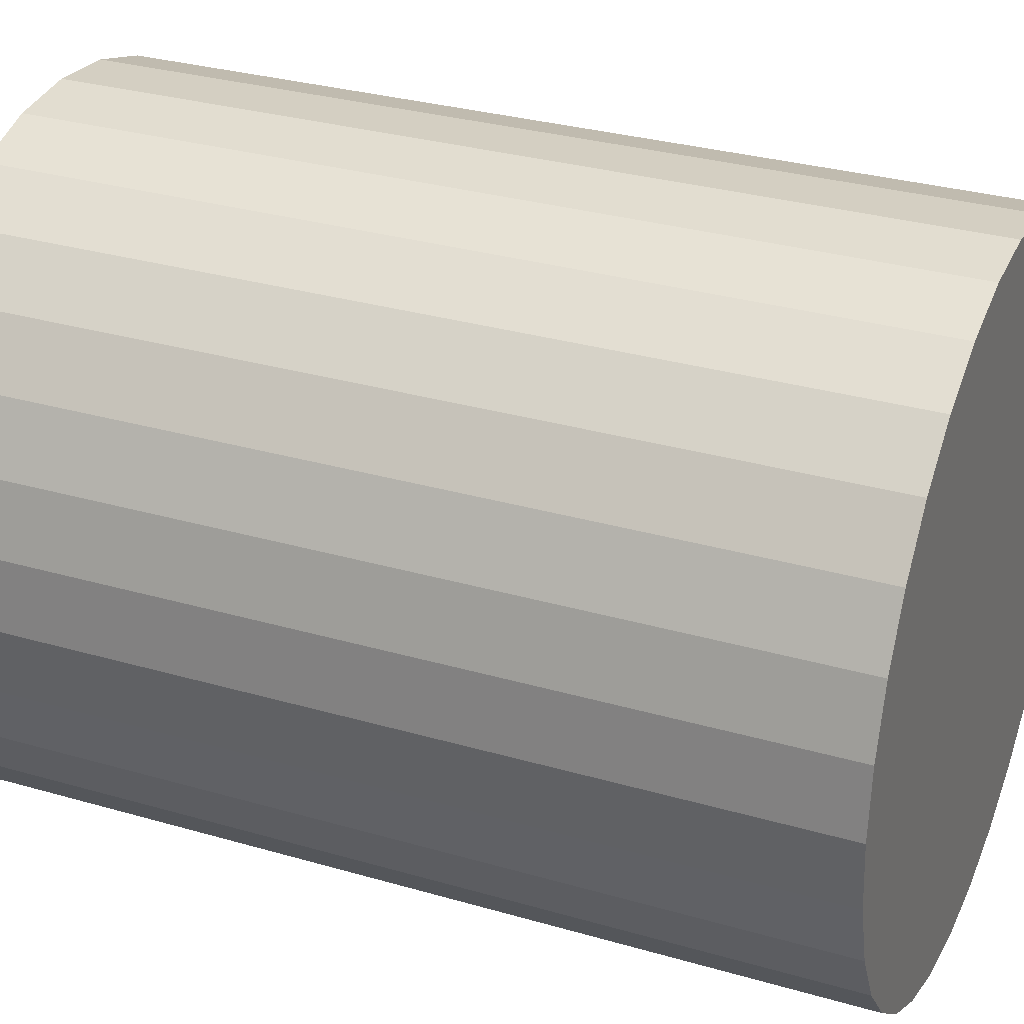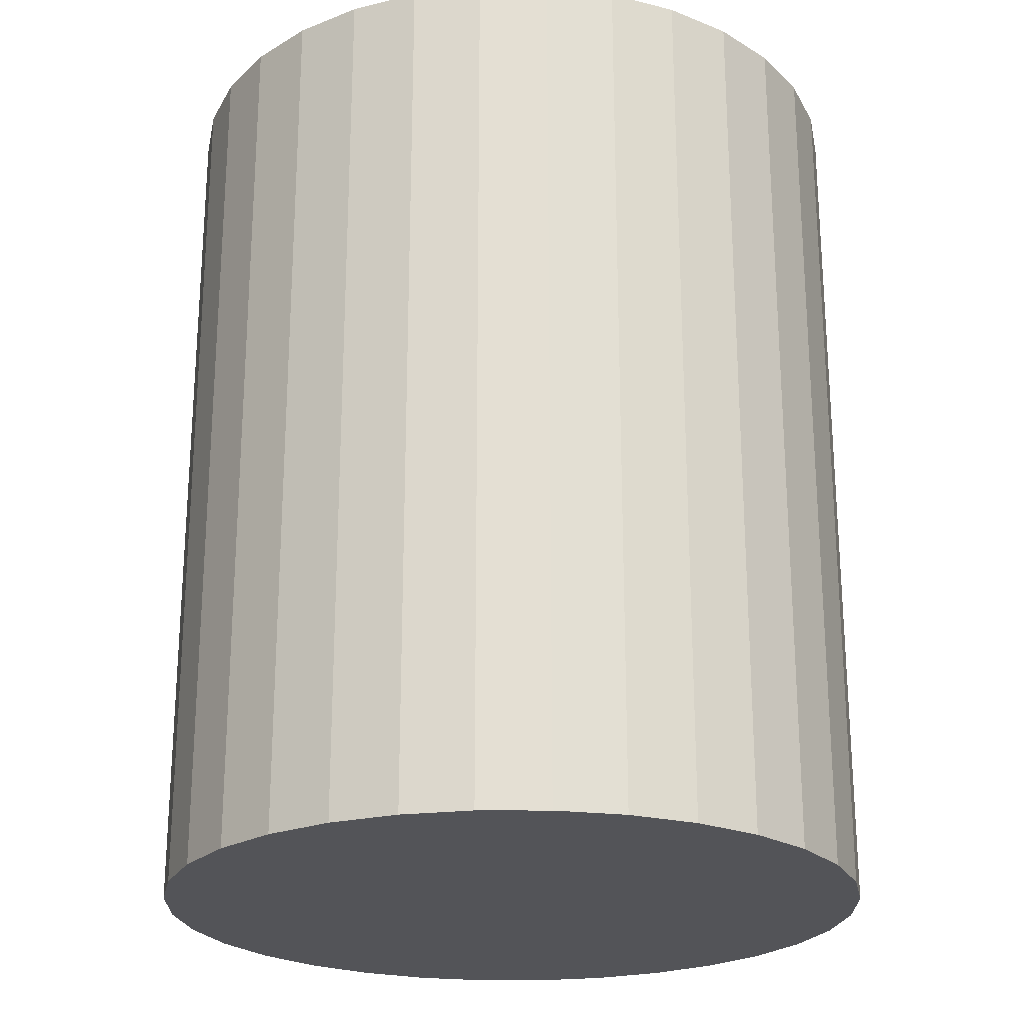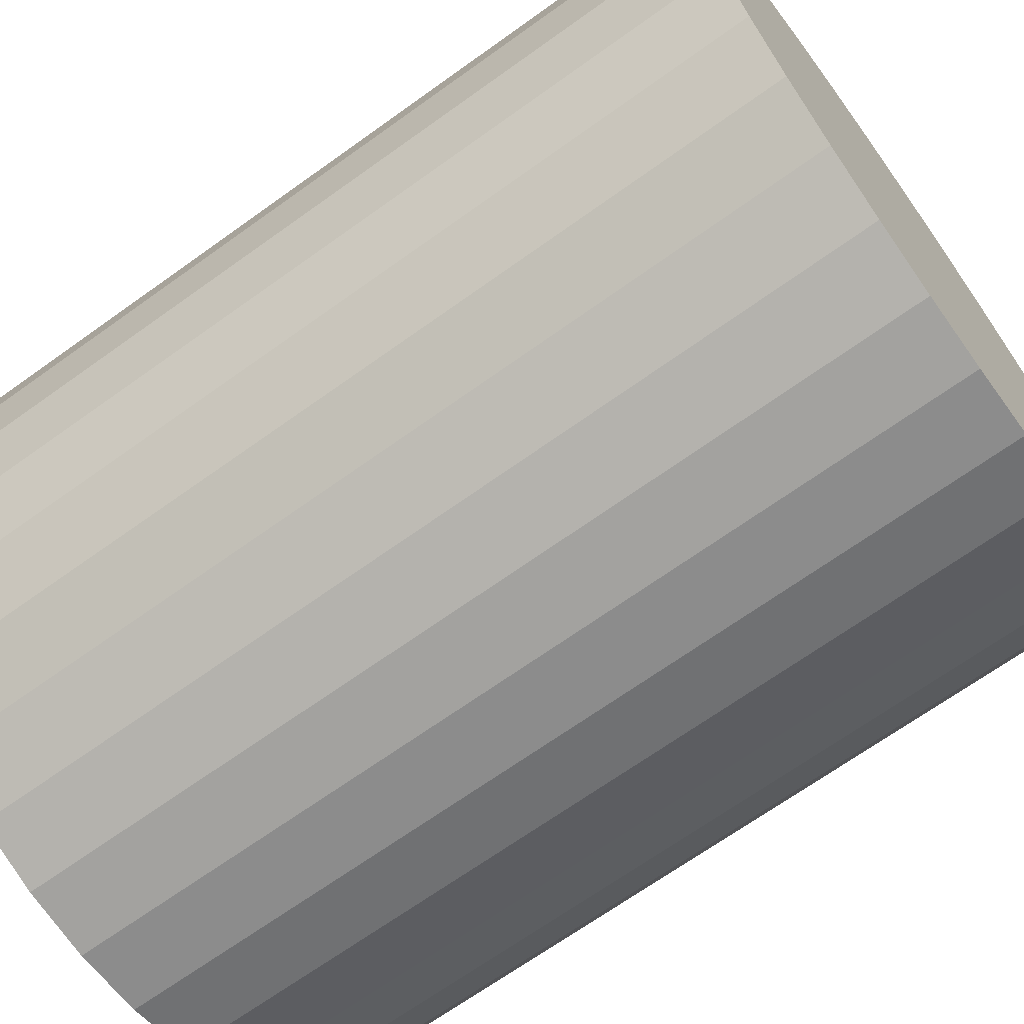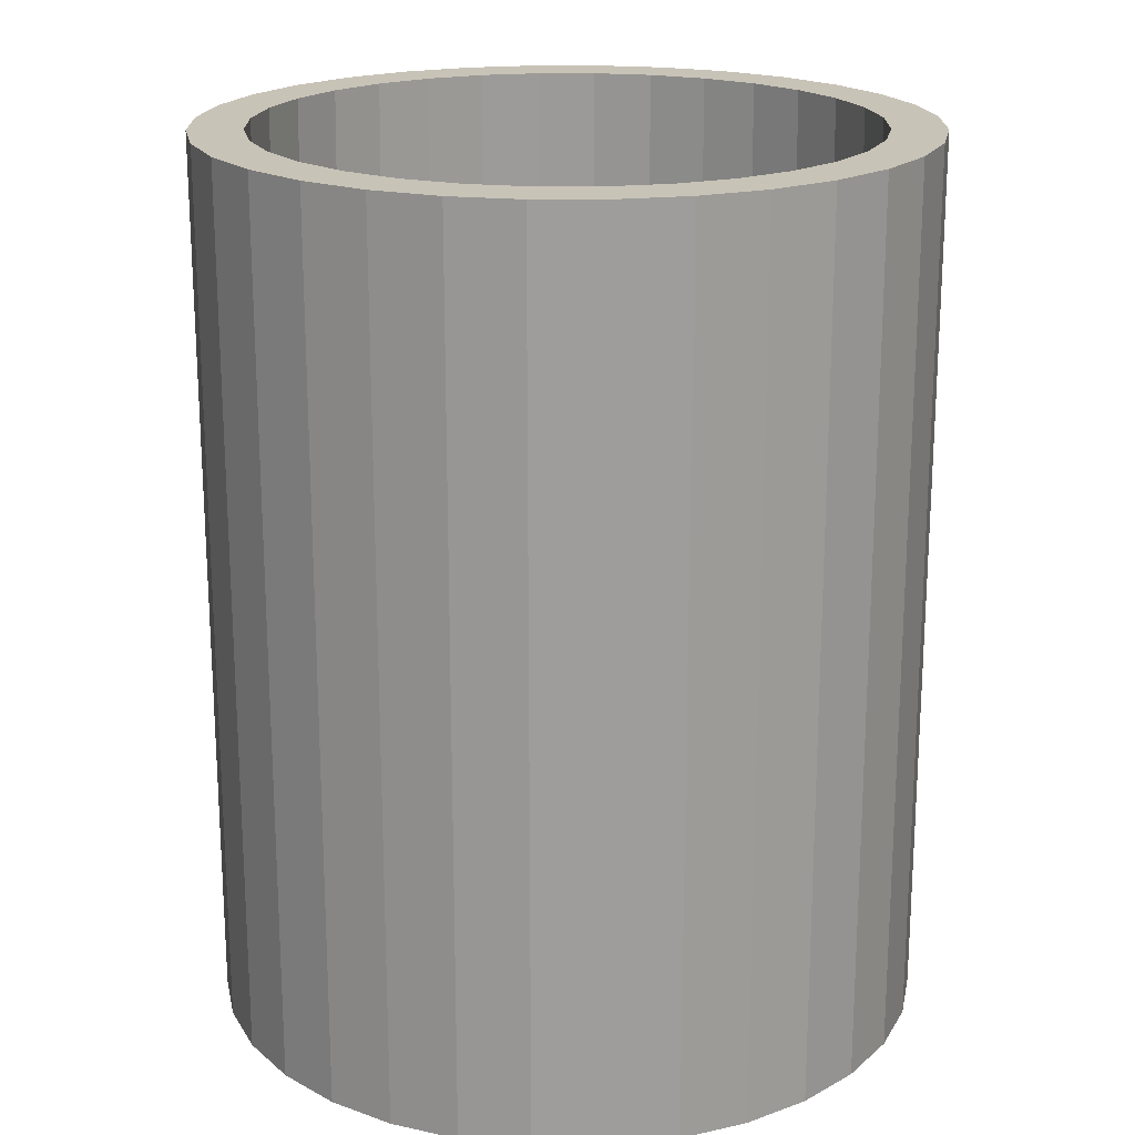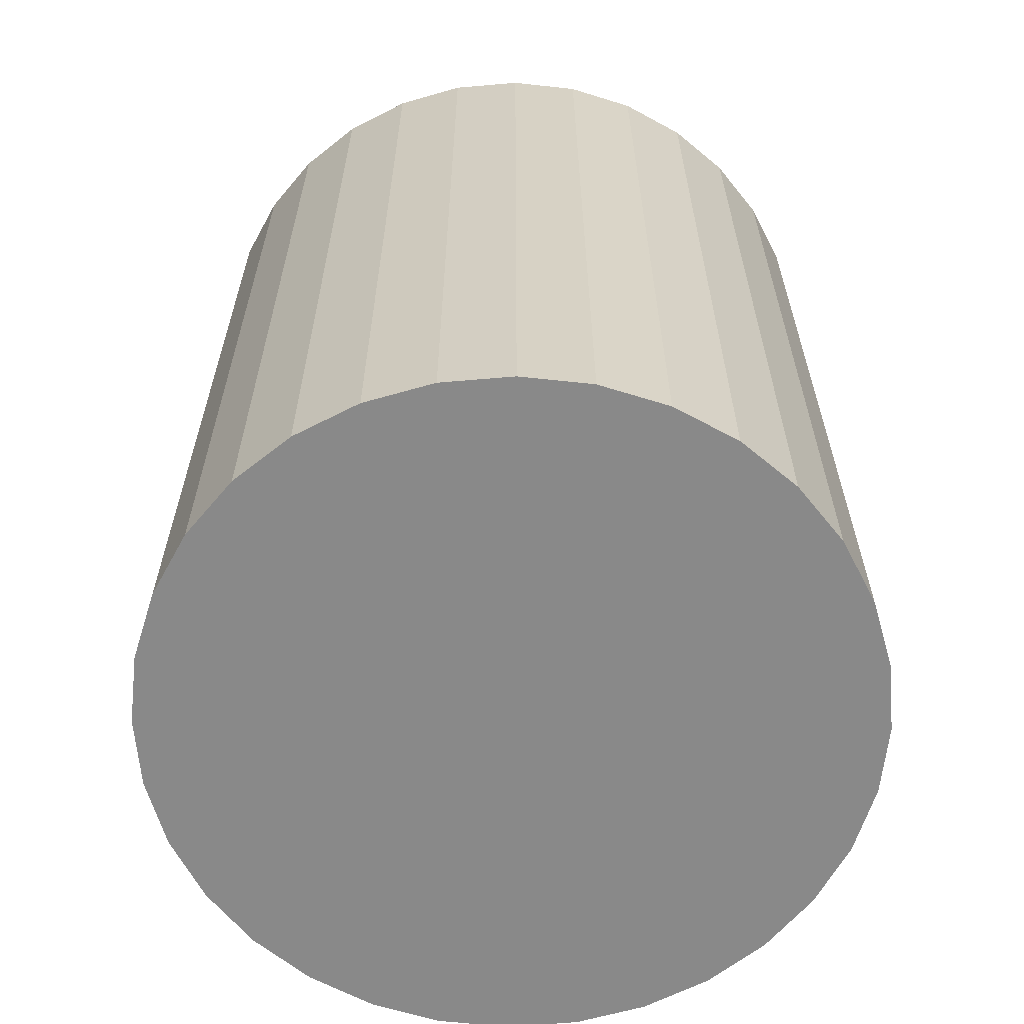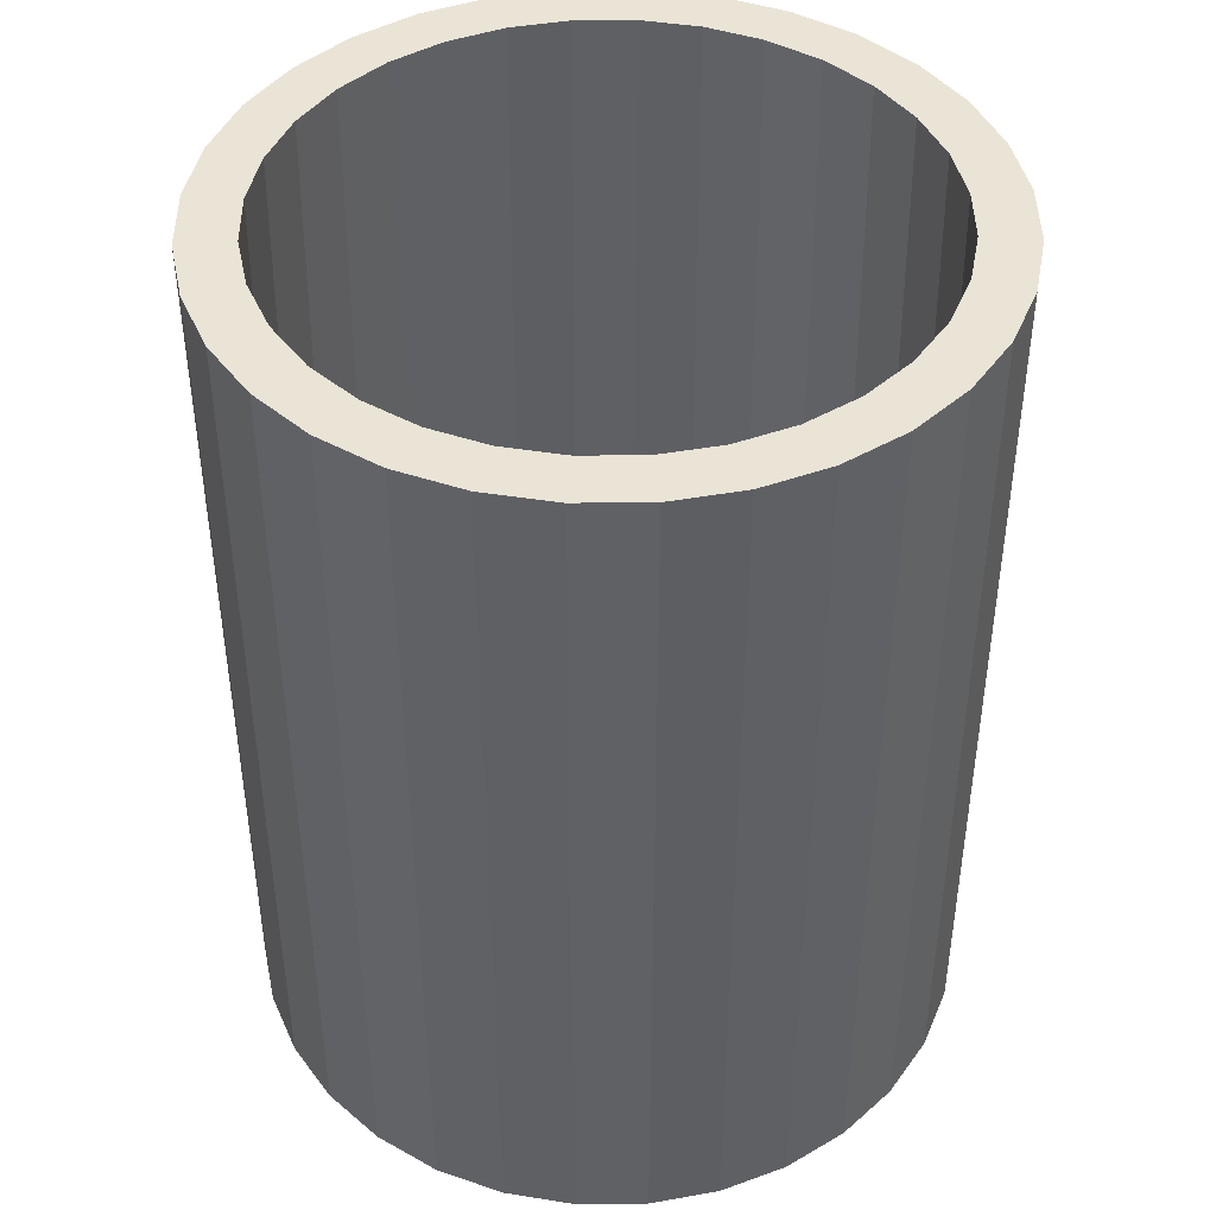
<metadata>
{"format":"obj","ext":"obj","renderer":"f3d","projection":"perspective","resolution":1024,"background":"white","views":[{"elev":30.7,"azim":-67.3,"up":"+Z"},{"elev":-23.4,"azim":-152.1,"up":"+Y"},{"elev":-68.5,"azim":-54.3,"up":"+Z"},{"elev":19.6,"azim":-62.1,"up":"+Y"},{"elev":-63.2,"azim":-34.4,"up":"+Y"},{"elev":43.6,"azim":-96.2,"up":"+Y"}]}
</metadata>
<code>
v 0 0 -0.2
v 0 0.4982 -0.2
v 0.03902 0 -0.1962
v 0.03902 0.4982 -0.1962
v 0.07654 0 -0.1848
v 0.07654 0.4982 -0.1848
v 0.1111 0 -0.1663
v 0.1111 0.4982 -0.1663
v 0.1414 0 -0.1414
v 0.1414 0.4982 -0.1414
v 0.1663 0 -0.1111
v 0.1663 0.4982 -0.1111
v 0.1848 0 -0.07654
v 0.1848 0.4982 -0.07654
v 0.1962 0 -0.03902
v 0.1962 0.4982 -0.03902
v 0.2 0 -0
v 0.2 0.4982 -0
v 0.1962 0 0.03902
v 0.1962 0.4982 0.03902
v 0.1848 0 0.07654
v 0.1848 0.4982 0.07654
v 0.1663 0 0.1111
v 0.1663 0.4982 0.1111
v 0.1414 0 0.1414
v 0.1414 0.4982 0.1414
v 0.1111 0 0.1663
v 0.1111 0.4982 0.1663
v 0.07654 0 0.1848
v 0.07654 0.4982 0.1848
v 0.03902 0 0.1962
v 0.03902 0.4982 0.1962
v -0 0 0.2
v -0 0.4982 0.2
v -0.03902 0 0.1962
v -0.03902 0.4982 0.1962
v -0.07654 0 0.1848
v -0.07654 0.4982 0.1848
v -0.1111 0 0.1663
v -0.1111 0.4982 0.1663
v -0.1414 0 0.1414
v -0.1414 0.4982 0.1414
v -0.1663 0 0.1111
v -0.1663 0.4982 0.1111
v -0.1848 0 0.07654
v -0.1848 0.4982 0.07654
v -0.1962 0 0.03902
v -0.1962 0.4982 0.03902
v -0.2 0 -0
v -0.2 0.4982 -0
v -0.1962 0 -0.03902
v -0.1962 0.4982 -0.03902
v -0.1848 0 -0.07654
v -0.1848 0.4982 -0.07654
v -0.1663 0 -0.1111
v -0.1663 0.4982 -0.1111
v -0.1414 0 -0.1414
v -0.1414 0.4982 -0.1414
v -0.1111 0 -0.1663
v -0.1111 0.4982 -0.1663
v -0.07654 0 -0.1848
v -0.07654 0.4982 -0.1848
v -0.03902 0 -0.1962
v -0.03902 0.4982 -0.1962
v 0 0 0
v 0 0.02057 -0.1782
v 0 0.4982 -0.17
v 0.03476 0.02057 -0.1747
v 0.03317 0.4982 -0.1667
v 0.06818 0.02057 -0.1646
v 0.06506 0.4982 -0.1571
v 0.09898 0.02057 -0.1481
v 0.09445 0.4982 -0.1414
v 0.126 0.02057 -0.126
v 0.1202 0.4982 -0.1202
v 0.1481 0.02057 -0.09898
v 0.1414 0.4982 -0.09445
v 0.1646 0.02057 -0.06818
v 0.1571 0.4982 -0.06506
v 0.1747 0.02057 -0.03476
v 0.1667 0.4982 -0.03317
v 0.1782 0.02057 -0
v 0.17 0.4982 -0
v 0.1747 0.02057 0.03476
v 0.1667 0.4982 0.03317
v 0.1646 0.02057 0.06818
v 0.1571 0.4982 0.06506
v 0.1481 0.02057 0.09898
v 0.1414 0.4982 0.09445
v 0.126 0.02057 0.126
v 0.1202 0.4982 0.1202
v 0.09898 0.02057 0.1481
v 0.09445 0.4982 0.1414
v 0.06818 0.02057 0.1646
v 0.06506 0.4982 0.1571
v 0.03476 0.02057 0.1747
v 0.03317 0.4982 0.1667
v -0 0.02057 0.1782
v -0 0.4982 0.17
v -0.03476 0.02057 0.1747
v -0.03317 0.4982 0.1667
v -0.06818 0.02057 0.1646
v -0.06506 0.4982 0.1571
v -0.09898 0.02057 0.1481
v -0.09445 0.4982 0.1414
v -0.126 0.02057 0.126
v -0.1202 0.4982 0.1202
v -0.1481 0.02057 0.09898
v -0.1414 0.4982 0.09445
v -0.1646 0.02057 0.06818
v -0.1571 0.4982 0.06506
v -0.1747 0.02057 0.03476
v -0.1667 0.4982 0.03317
v -0.1782 0.02057 -0
v -0.17 0.4982 -0
v -0.1747 0.02057 -0.03476
v -0.1667 0.4982 -0.03317
v -0.1646 0.02057 -0.06818
v -0.1571 0.4982 -0.06506
v -0.1481 0.02057 -0.09898
v -0.1414 0.4982 -0.09445
v -0.126 0.02057 -0.126
v -0.1202 0.4982 -0.1202
v -0.09898 0.02057 -0.1481
v -0.09445 0.4982 -0.1414
v -0.06818 0.02057 -0.1646
v -0.06506 0.4982 -0.1571
v -0.03476 0.02057 -0.1747
v -0.03317 0.4982 -0.1667
v 0 0.02172 0
f 2 3 1
f 4 5 3
f 6 7 5
f 8 9 7
f 10 11 9
f 12 13 11
f 14 15 13
f 16 17 15
f 18 19 17
f 20 21 19
f 22 23 21
f 24 25 23
f 26 27 25
f 28 29 27
f 30 31 29
f 32 33 31
f 34 35 33
f 36 37 35
f 38 39 37
f 40 41 39
f 42 43 41
f 44 45 43
f 46 47 45
f 48 49 47
f 50 51 49
f 52 53 51
f 54 55 53
f 56 57 55
f 58 59 57
f 60 61 59
f 51 53 65
f 62 63 61
f 64 1 63
f 45 47 65
f 13 15 65
f 37 39 65
f 61 63 65
f 17 19 65
f 23 25 65
f 47 49 65
f 27 29 65
f 33 35 65
f 57 59 65
f 19 21 65
f 43 45 65
f 5 7 65
f 29 31 65
f 9 11 65
f 15 17 65
f 39 41 65
f 63 1 65
f 25 27 65
f 49 51 65
f 11 13 65
f 53 55 65
f 59 61 65
f 21 23 65
f 1 3 65
f 7 9 65
f 31 33 65
f 55 57 65
f 35 37 65
f 41 43 65
f 3 5 65
f 2 4 3
f 4 6 5
f 6 8 7
f 8 10 9
f 10 12 11
f 12 14 13
f 14 16 15
f 16 18 17
f 18 20 19
f 20 22 21
f 22 24 23
f 24 26 25
f 26 28 27
f 28 30 29
f 30 32 31
f 32 34 33
f 34 36 35
f 36 38 37
f 38 40 39
f 40 42 41
f 42 44 43
f 44 46 45
f 46 48 47
f 48 50 49
f 50 52 51
f 52 54 53
f 54 56 55
f 56 58 57
f 58 60 59
f 60 62 61
f 62 64 63
f 64 2 1
f 67 66 68
f 69 68 70
f 71 70 72
f 73 72 74
f 75 74 76
f 77 76 78
f 79 78 80
f 81 80 82
f 83 82 84
f 85 84 86
f 87 86 88
f 89 88 90
f 91 90 92
f 93 92 94
f 95 94 96
f 97 96 98
f 99 98 100
f 101 100 102
f 103 102 104
f 105 104 106
f 107 106 108
f 109 108 110
f 111 110 112
f 113 112 114
f 115 114 116
f 117 116 118
f 119 118 120
f 121 120 122
f 123 122 124
f 125 124 126
f 116 130 118
f 127 126 128
f 129 128 66
f 110 130 112
f 78 130 80
f 102 130 104
f 126 130 128
f 82 130 84
f 88 130 90
f 112 130 114
f 92 130 94
f 98 130 100
f 122 130 124
f 84 130 86
f 108 130 110
f 70 130 72
f 94 130 96
f 74 130 76
f 80 130 82
f 104 130 106
f 128 130 66
f 90 130 92
f 114 130 116
f 76 130 78
f 118 130 120
f 124 130 126
f 86 130 88
f 66 130 68
f 72 130 74
f 96 130 98
f 120 130 122
f 100 130 102
f 106 130 108
f 68 130 70
f 67 68 69
f 69 70 71
f 71 72 73
f 73 74 75
f 75 76 77
f 77 78 79
f 79 80 81
f 81 82 83
f 83 84 85
f 85 86 87
f 87 88 89
f 89 90 91
f 91 92 93
f 93 94 95
f 95 96 97
f 97 98 99
f 99 100 101
f 101 102 103
f 103 104 105
f 105 106 107
f 107 108 109
f 109 110 111
f 111 112 113
f 113 114 115
f 115 116 117
f 117 118 119
f 119 120 121
f 121 122 123
f 123 124 125
f 125 126 127
f 127 128 129
f 129 66 67
f 4 67 69
f 6 69 71
f 8 71 73
f 8 75 10
f 12 75 77
f 14 77 79
f 14 81 16
f 16 83 18
f 20 83 85
f 22 85 87
f 22 89 24
f 24 91 26
f 28 91 93
f 28 95 30
f 30 97 32
f 32 99 34
f 36 99 101
f 38 101 103
f 40 103 105
f 40 107 42
f 44 107 109
f 46 109 111
f 46 113 48
f 50 113 115
f 52 115 117
f 54 117 119
f 56 119 121
f 56 123 58
f 60 123 125
f 62 125 127
f 62 129 64
f 64 67 2
f 4 2 67
f 6 4 69
f 8 6 71
f 8 73 75
f 12 10 75
f 14 12 77
f 14 79 81
f 16 81 83
f 20 18 83
f 22 20 85
f 22 87 89
f 24 89 91
f 28 26 91
f 28 93 95
f 30 95 97
f 32 97 99
f 36 34 99
f 38 36 101
f 40 38 103
f 40 105 107
f 44 42 107
f 46 44 109
f 46 111 113
f 50 48 113
f 52 50 115
f 54 52 117
f 56 54 119
f 56 121 123
f 60 58 123
f 62 60 125
f 62 127 129
f 64 129 67

</code>
